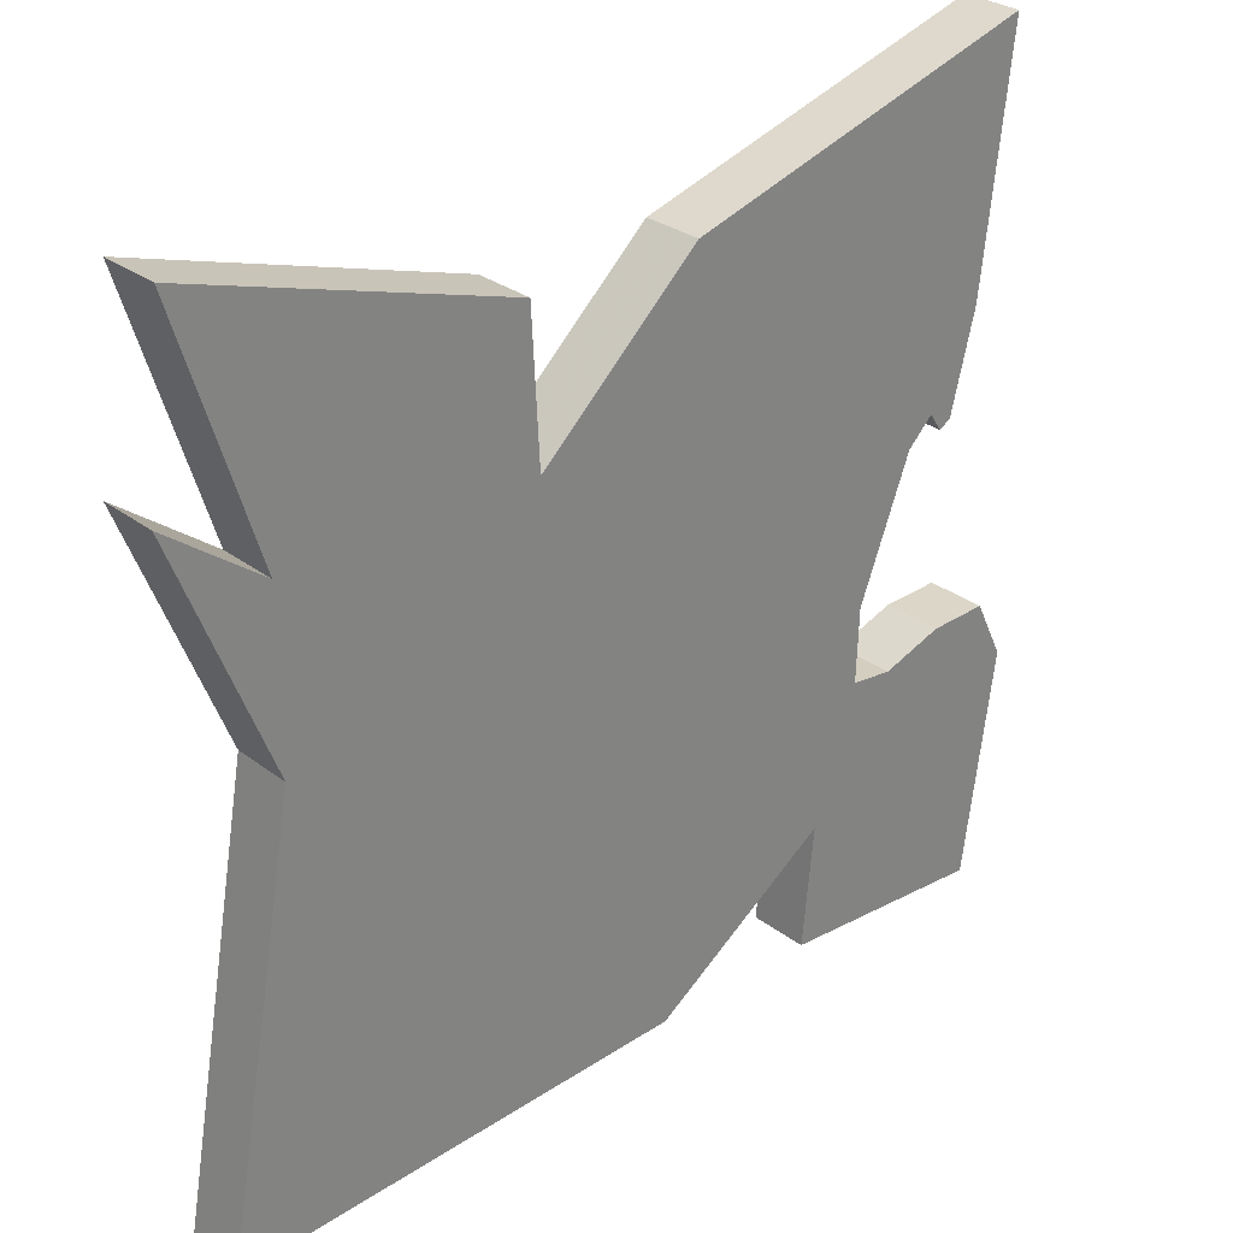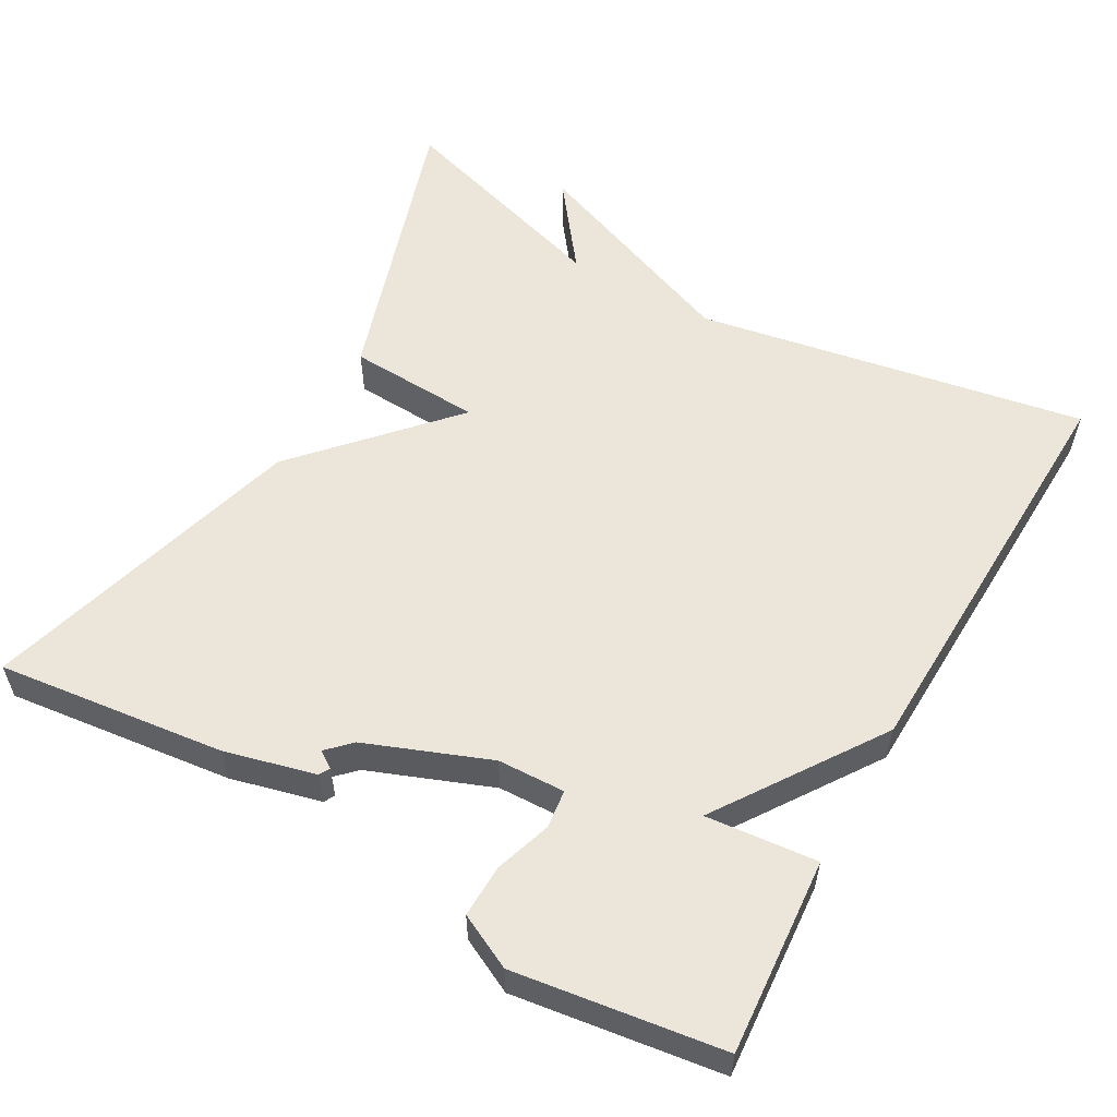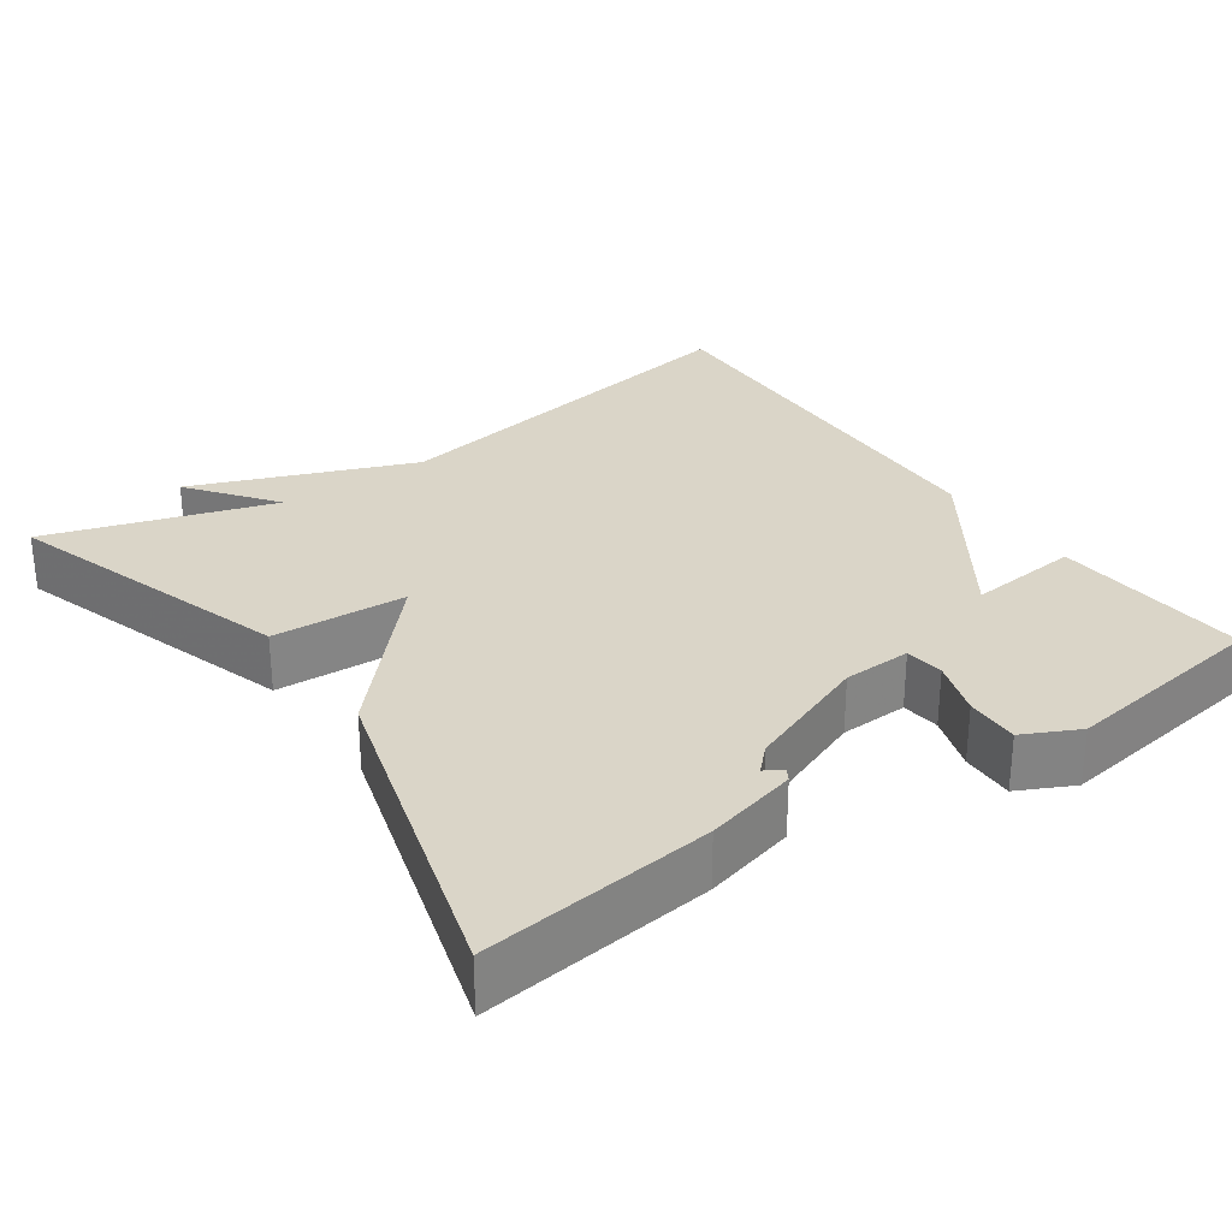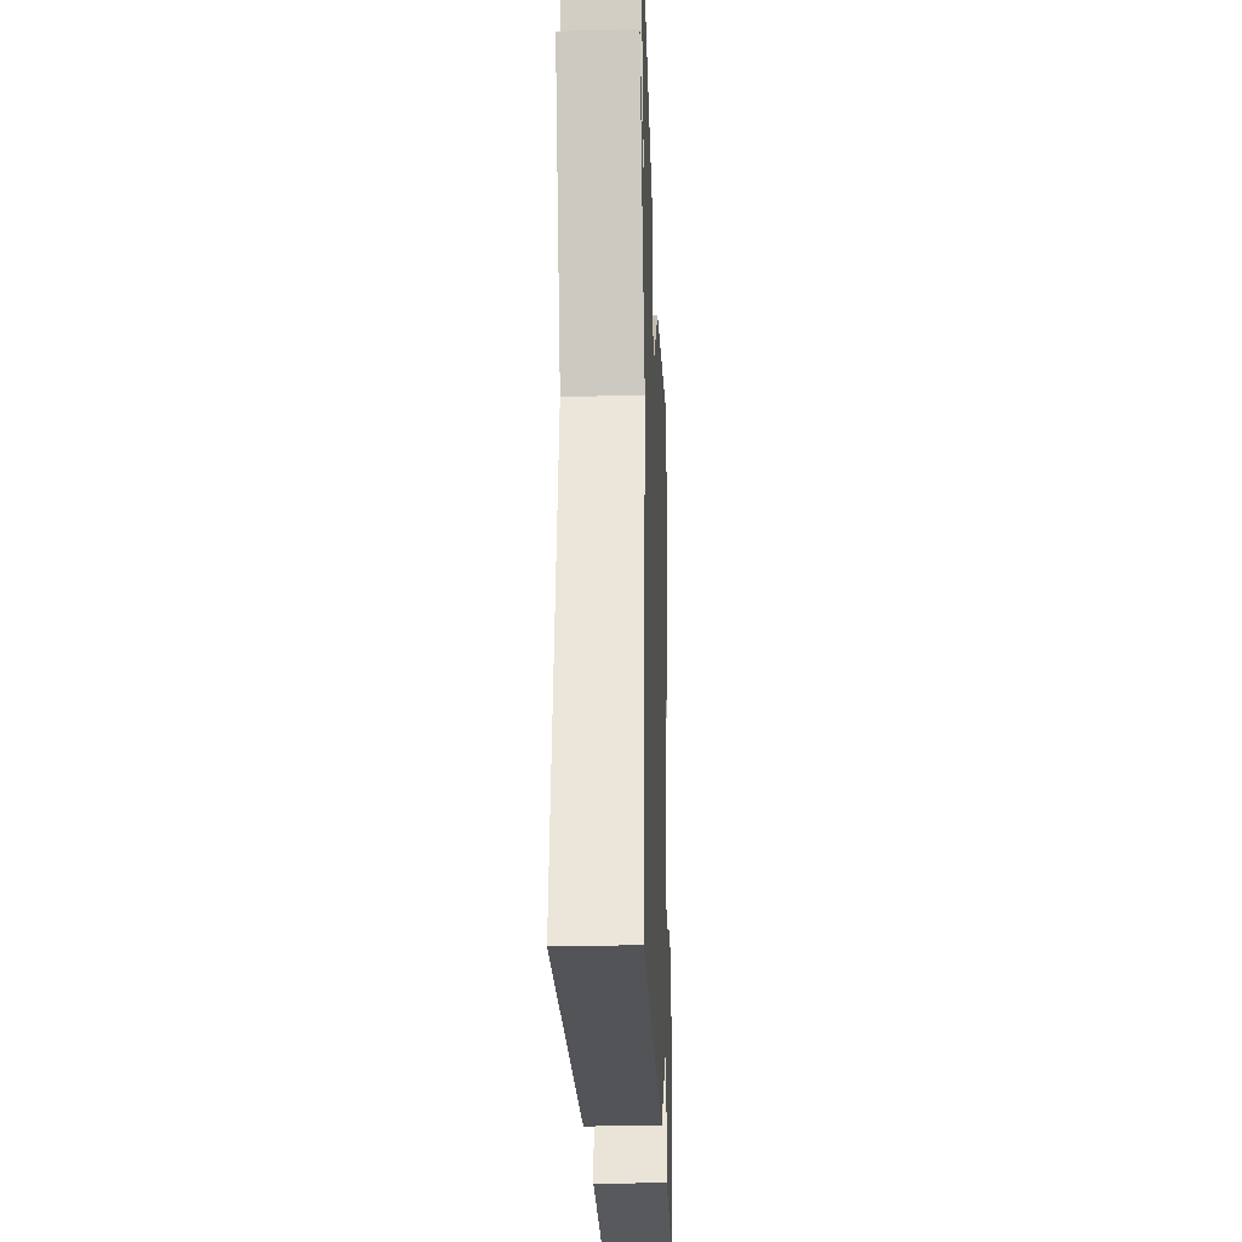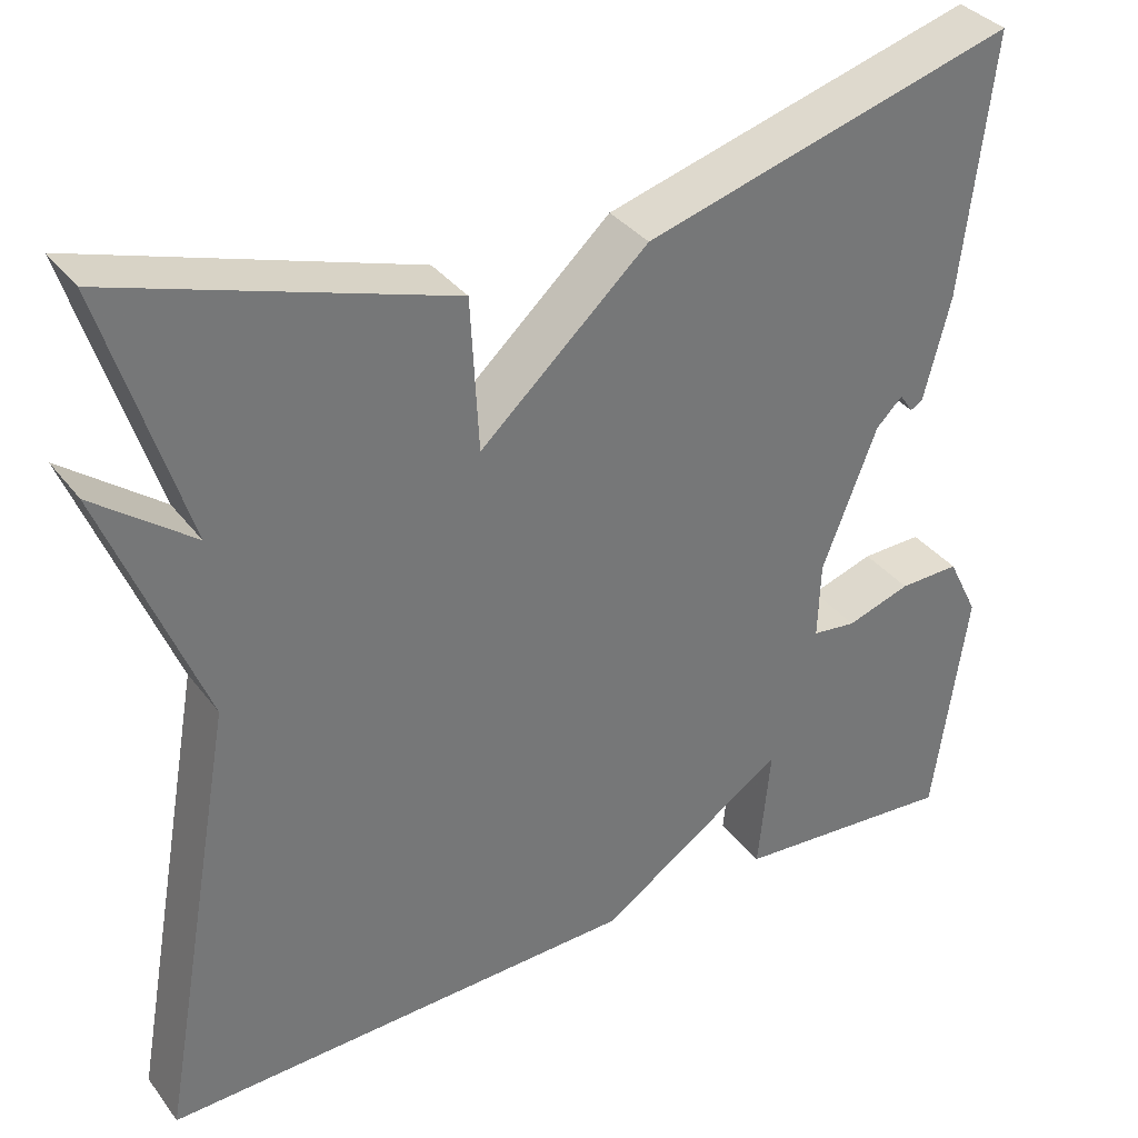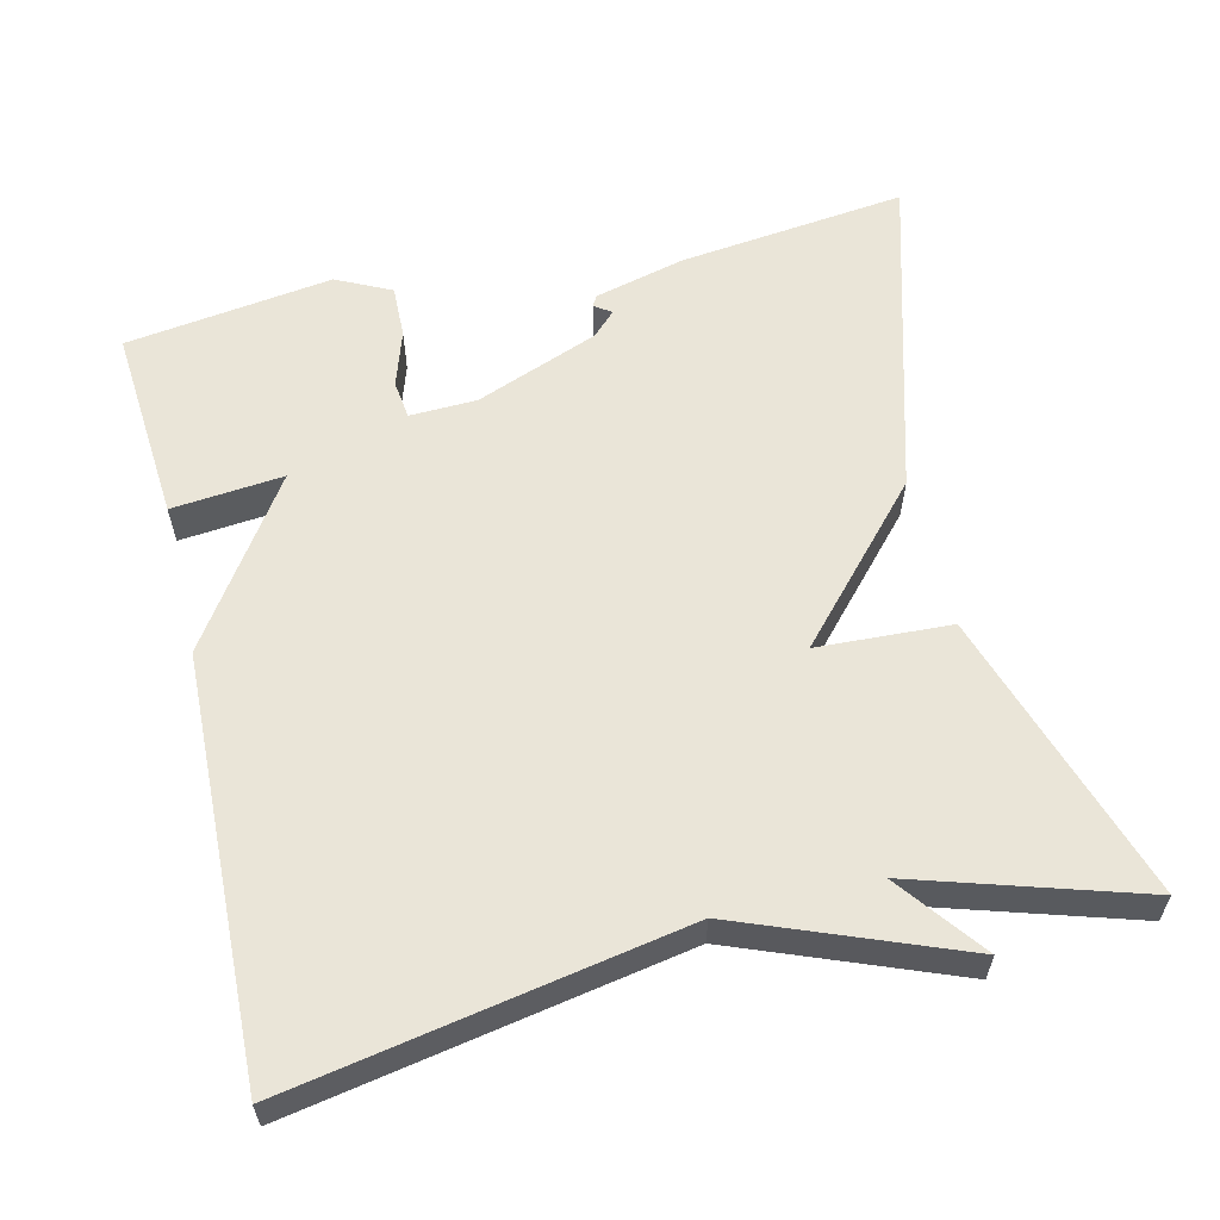
<metadata>
{"format":"obj","ext":"obj","renderer":"f3d","projection":"perspective","resolution":1024,"background":"white","views":[{"elev":29.4,"azim":-42.1,"up":"+Z"},{"elev":56.5,"azim":119.5,"up":"+Y"},{"elev":29.3,"azim":55.1,"up":"+Y"},{"elev":-25.3,"azim":-87.9,"up":"+Z"},{"elev":35.1,"azim":-31.9,"up":"+Z"},{"elev":59.4,"azim":-103.5,"up":"+Y"}]}
</metadata>
<code>
v 0.5 0.07 -0.5
v 0.245 0.07 -0.481
v 0.259 0.07 -0.336
v 0.045 0.07 -0.481
v -0.5 0.07 -0.5
v -0.409 0.07 0.008
v -0.521 0.07 0.293
v -0.409 0.07 0.208
v -0.5 0.07 0.5
v -0.123 0.07 0.379
v -0.114 0.07 0.205
v 0.077 0.07 0.379
v 0.5 0.07 0.5
v 0.465 0.07 0.203
v 0.435 0.07 0.085
v 0.421 0.07 0.077
v 0.406 0.07 0.099
v 0.376 0.07 0.069
v 0.314 0.07 -0.091
v 0.311 0.07 -0.179
v 0.361 0.07 -0.185
v 0.434 0.07 -0.161
v 0.503 0.07 -0.159
v 0.538 0.07 -0.23
v 0.5 0 -0.5
v 0.245 0 -0.481
v 0.259 0 -0.336
v 0.045 0 -0.481
v -0.5 0 -0.5
v -0.409 0 0.008
v -0.521 0 0.293
v -0.409 0 0.208
v -0.5 0 0.5
v -0.123 0 0.379
v -0.114 0 0.205
v 0.077 0 0.379
v 0.5 0 0.5
v 0.465 0 0.203
v 0.435 0 0.085
v 0.421 0 0.077
v 0.406 0 0.099
v 0.376 0 0.069
v 0.314 0 -0.091
v 0.311 0 -0.179
v 0.361 0 -0.185
v 0.434 0 -0.161
v 0.503 0 -0.159
v 0.538 0 -0.23
f 1 2 3
f 24 1 3
f 23 24 3
f 22 23 3
f 21 22 3
f 3 4 5
f 21 3 5
f 20 21 5
f 19 20 5 6
f 18 19 6
f 17 18 6
f 15 16 17
f 14 15 17
f 13 14 17
f 11 12 13 17
f 11 17 6
f 8 9 10 11
f 8 11 6
f 6 7 8
f 27 26 25
f 27 25 48
f 27 48 47
f 27 47 46
f 27 46 45
f 29 28 27
f 29 27 45
f 29 45 44
f 30 29 44 43
f 30 43 42
f 30 42 41
f 41 40 39
f 41 39 38
f 41 38 37
f 41 37 36 35
f 30 41 35
f 35 34 33 32
f 30 35 32
f 32 31 30
f 1 25 26 2
f 2 26 27 3
f 3 27 28 4
f 4 28 29 5
f 5 29 30 6
f 6 30 31 7
f 7 31 32 8
f 8 32 33 9
f 9 33 34 10
f 10 34 35 11
f 11 35 36 12
f 12 36 37 13
f 13 37 38 14
f 14 38 39 15
f 15 39 40 16
f 16 40 41 17
f 17 41 42 18
f 18 42 43 19
f 19 43 44 20
f 20 44 45 21
f 21 45 46 22
f 22 46 47 23
f 23 47 48 24
f 24 48 25 1

</code>
